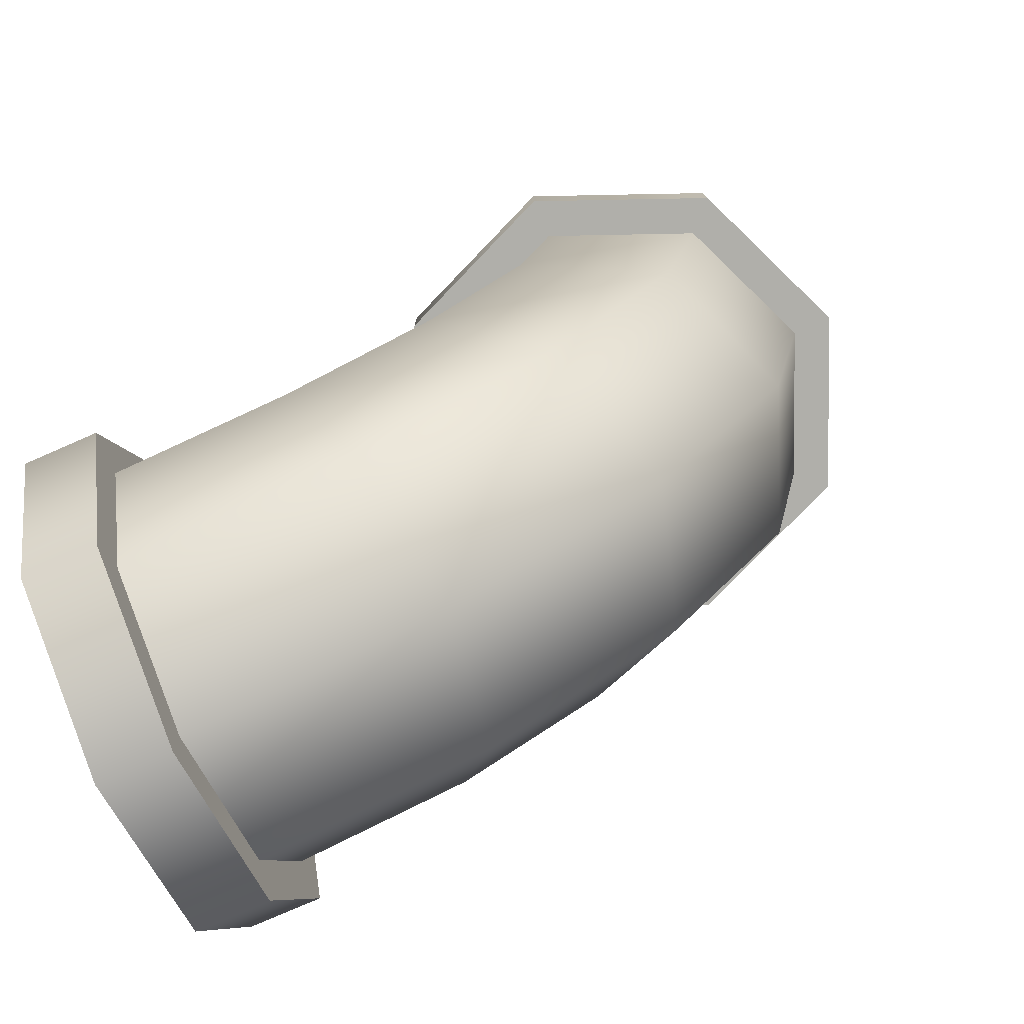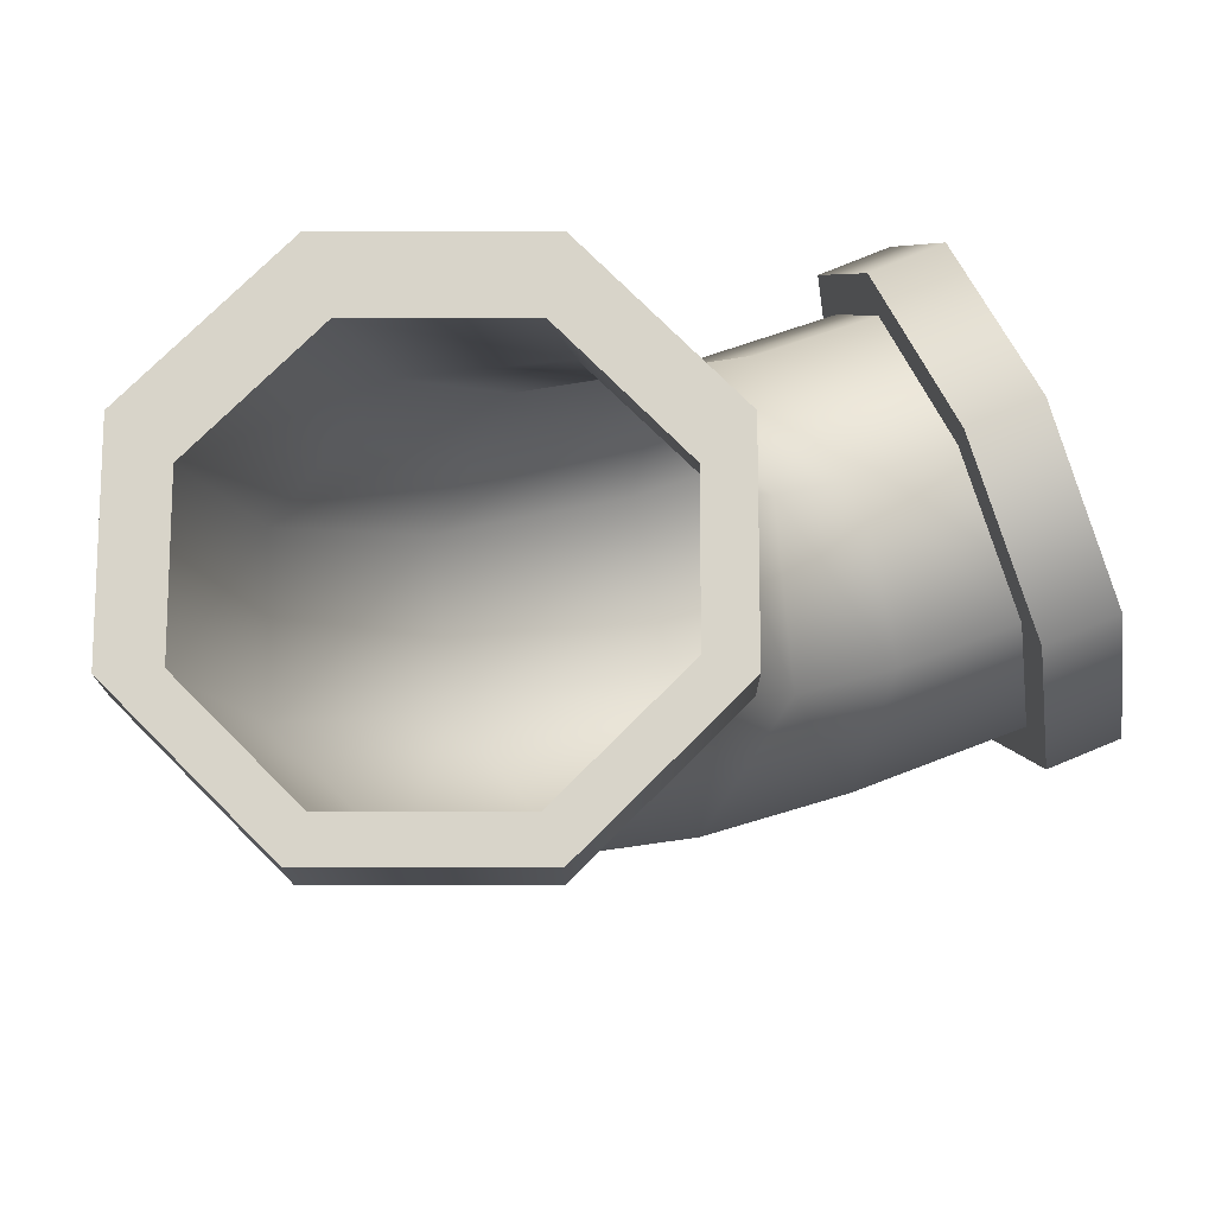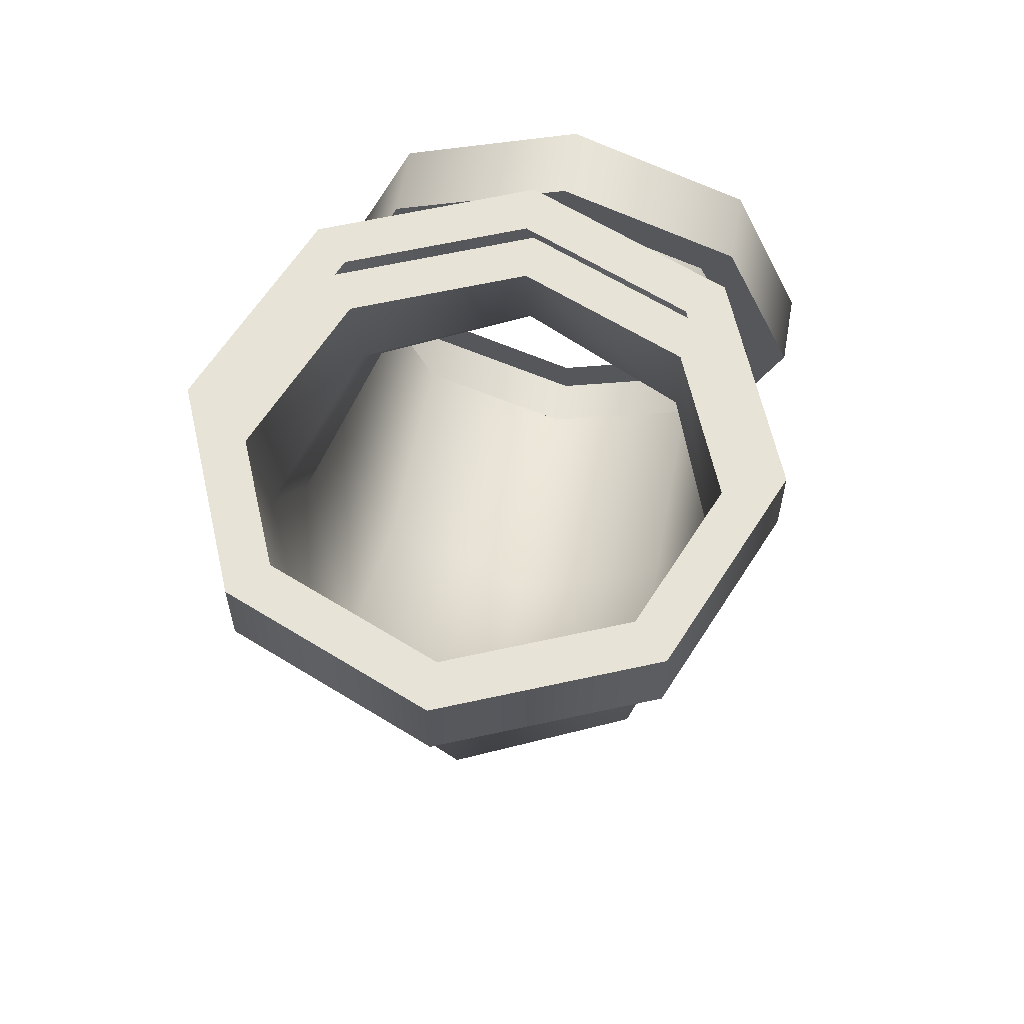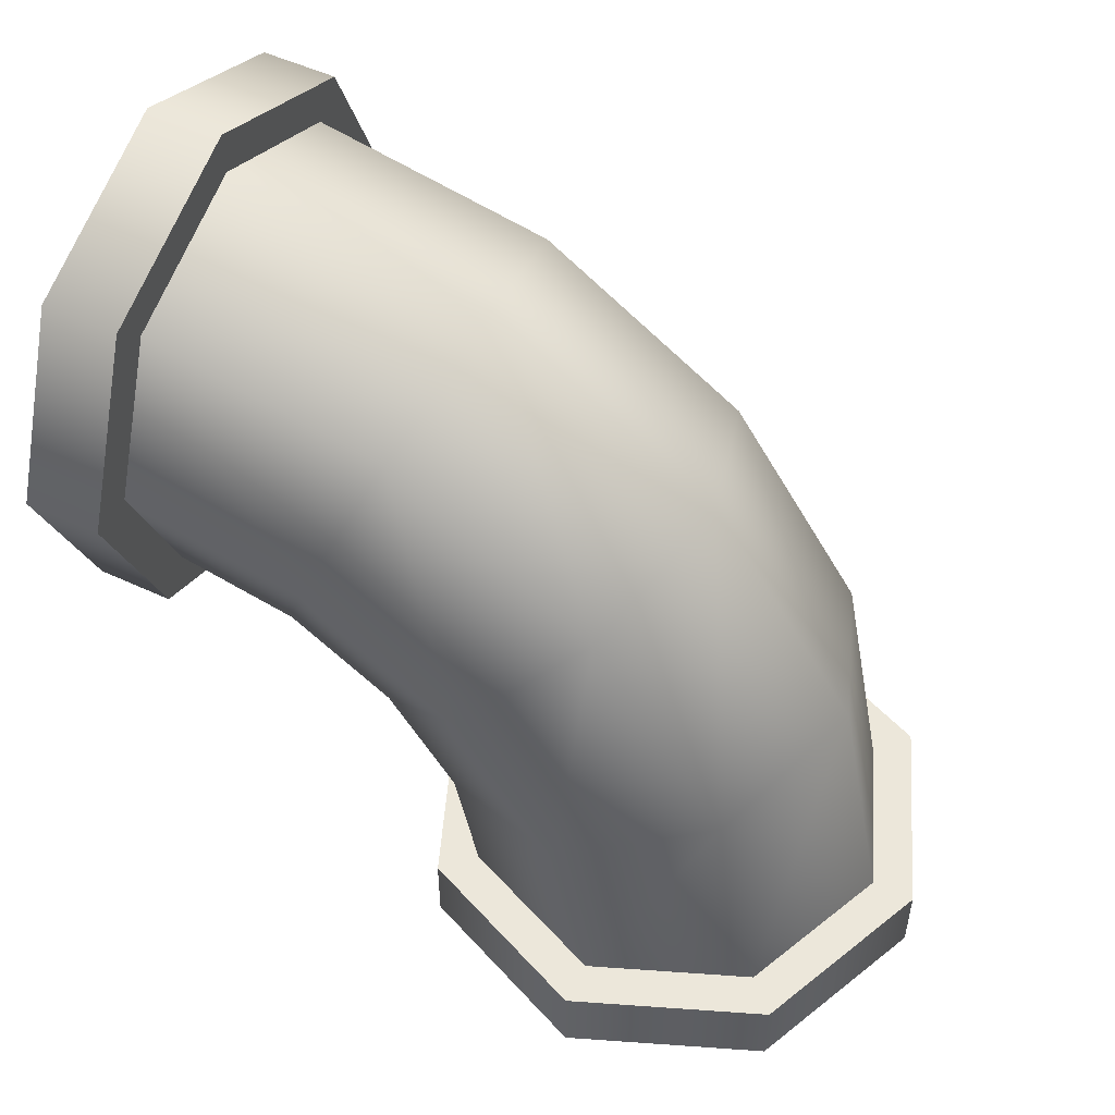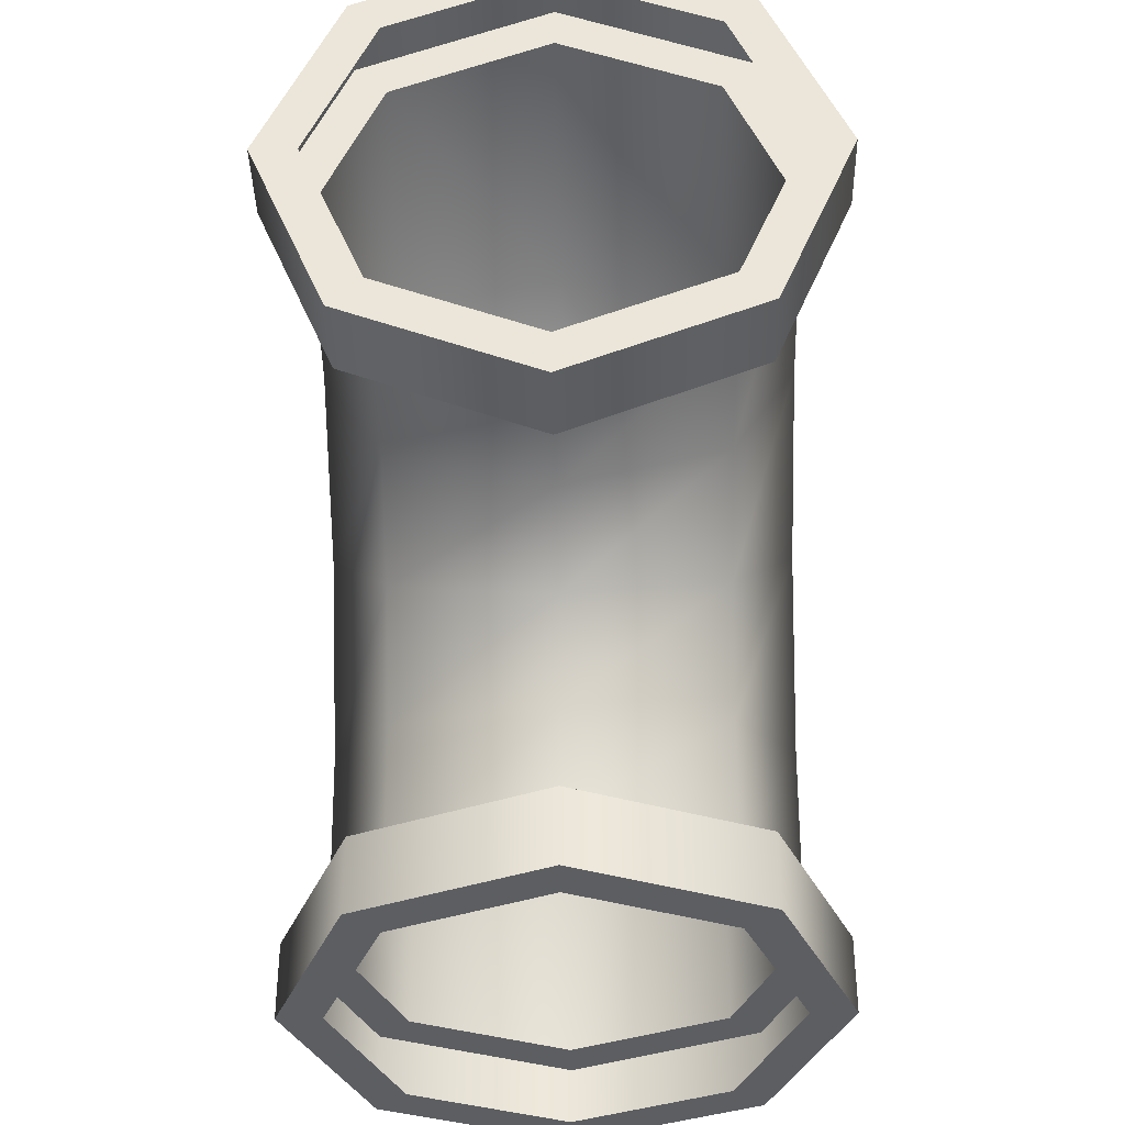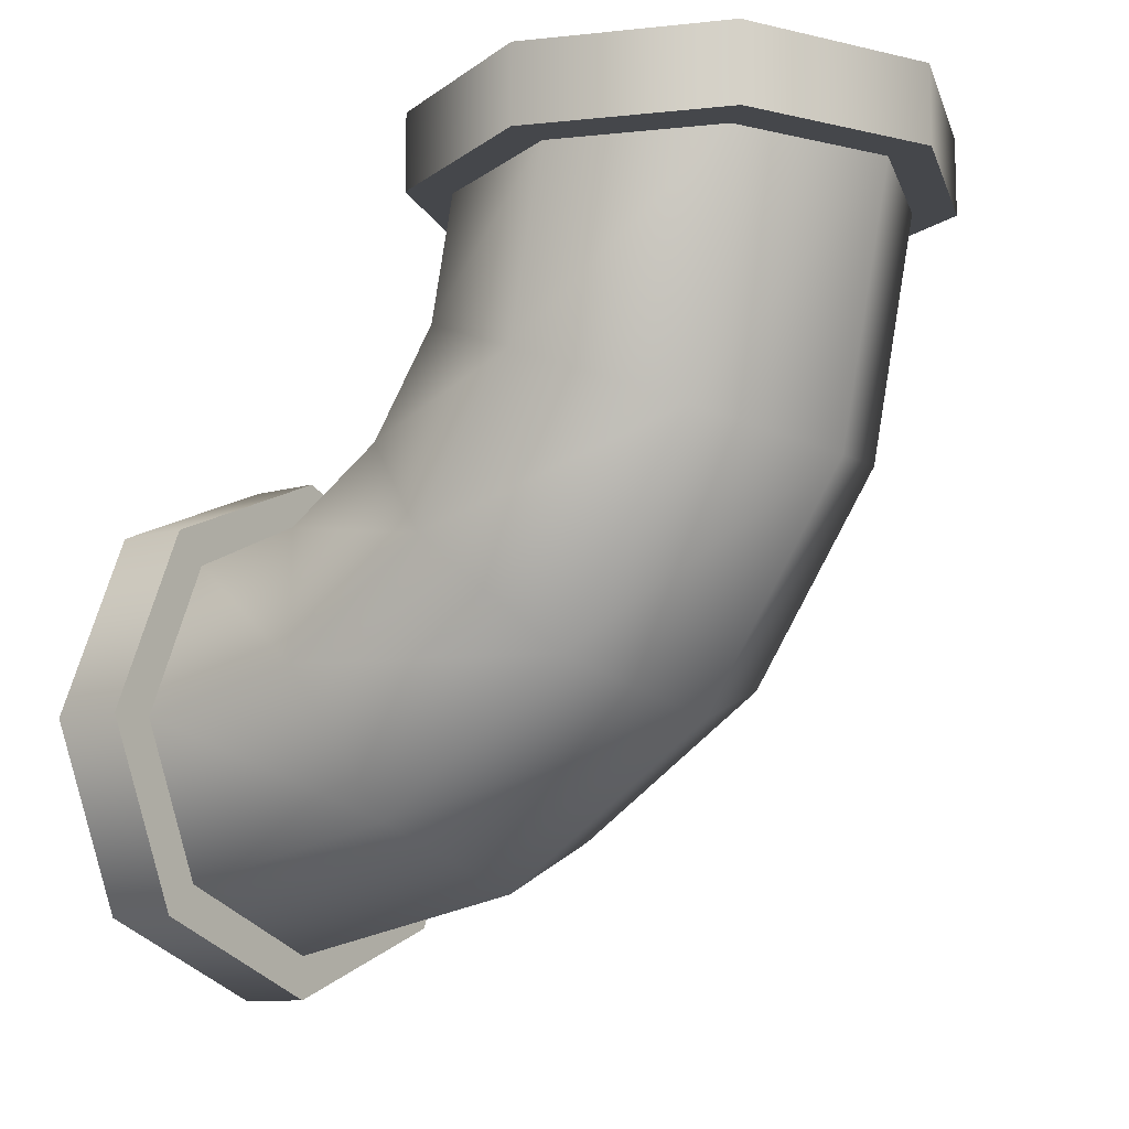
<metadata>
{"format":"obj","ext":"obj","renderer":"f3d","projection":"perspective","resolution":1024,"background":"white","views":[{"elev":-78.0,"azim":113.6,"up":"+Z"},{"elev":75.4,"azim":-112.5,"up":"+Z"},{"elev":61.9,"azim":-170.2,"up":"+Z"},{"elev":51.5,"azim":116.9,"up":"+Y"},{"elev":-37.6,"azim":1.3,"up":"+Y"},{"elev":-10.4,"azim":127.3,"up":"+Z"}]}
</metadata>
<code>
o pipe_down.007_Cylinder.037
v -0 0.2 0.5
v -0.2 -0 0.5
v -0.1414 -0.1414 0.5
v 0 -0.2 0.5
v 0.1414 -0.1414 0.5
v 0.2 -0 0.5
v 0.1414 0.1414 0.5
v -0.1414 0.1414 0.5
v -0.1697 -0.1697 0.5
v 0 -0.24 0.5
v -0 0.24 0.5
v 0.24 -0 0.5
v -0.1697 0.1697 0.5
v -0.24 -0 0.5
v 0.1697 -0.1697 0.5
v 0.1697 0.1697 0.5
f 3 9 10 4
f 2 14 9 3
f 8 13 14 2
f 1 11 13 8
f 7 16 11 1
f 6 12 16 7
f 5 15 12 6
f 4 10 15 5
o pipe_down.006_Cylinder.036
v -0.1697 -0.1697 0.5
v 0 -0.24 0.5
v -0 0.24 0.43
v -0.24 -0 0.43
v -0 0.24 0.5
v 0.24 -0 0.5
v -0.1697 0.1697 0.5
v -0.24 -0 0.5
v 0 -0.24 0.43
v -0.1697 -0.1697 0.43
v 0.1697 -0.1697 0.43
v 0.1697 -0.1697 0.5
v 0.1697 0.1697 0.43
v 0.1697 0.1697 0.5
v 0.24 -0 0.43
v -0.1697 0.1697 0.43
f 17 26 25 18
f 24 20 26 17
f 23 32 20 24
f 21 19 32 23
f 30 29 19 21
f 22 31 29 30
f 28 27 31 22
f 18 25 27 28
o pipe_down.005_Cylinder.035
v -0.24 -0.5 -0
v 0.1697 -0.5 0.1697
v -0.1697 -0.5 0.1697
v 0.1697 -0.5 -0.1697
v -0.2 -0.5 0
v -0.1414 -0.5 0.1414
v 0 -0.5 0.2
v 0.1414 -0.5 0.1414
v -0.1414 -0.5 -0.1414
v 0.2 -0.5 0
v -0 -0.5 -0.2
v 0.1414 -0.5 -0.1414
v 0 -0.5 0.24
v 0.24 -0.5 -0
v -0 -0.5 -0.24
v -0.1697 -0.5 -0.1697
f 34 45 39 40
f 36 46 42 44
f 47 36 44 43
f 33 48 41 37
f 46 34 40 42
f 45 35 38 39
f 48 47 43 41
f 35 33 37 38
o pipe_down.004_Cylinder.034
v -0.1697 -0.43 0.1697
v -0.24 -0.43 -0
v 0.24 -0.43 -0
v 0.1697 -0.43 0.1697
v 0.1697 -0.43 -0.1697
v 0 -0.43 0.24
v 0.1414 -0.43 0.1414
v 0.2 -0.43 0
v -0.1414 -0.43 -0.1414
v -0.2 -0.43 0
v -0.1697 -0.43 -0.1697
v -0 -0.43 -0.24
v -0 -0.43 0.2
v -0.1414 -0.43 0.1414
v -0 -0.43 -0.2
v 0.1414 -0.43 -0.1414
f 55 61 54 52
f 64 56 51 53
f 63 64 53 60
f 58 57 59 50
f 56 55 52 51
f 61 62 49 54
f 57 63 60 59
f 62 58 50 49
o pipe_down.003_Cylinder.033
v -0 0.24 0.43
v -0.24 -0 0.43
v 0.2 -0 0.43
v 0 -0.2 0.43
v -0.1414 -0.1414 0.43
v -0.1414 0.1414 0.43
v 0.1414 -0.1414 0.43
v 0.1414 0.1414 0.43
v -0.2 -0 0.43
v -0 0.2 0.43
v 0 -0.24 0.43
v -0.1697 -0.1697 0.43
v 0.1697 -0.1697 0.43
v 0.1697 0.1697 0.43
v 0.24 -0 0.43
v -0.1697 0.1697 0.43
f 76 69 68 75
f 66 73 69 76
f 80 70 73 66
f 65 74 70 80
f 78 72 74 65
f 79 67 72 78
f 77 71 67 79
f 75 68 71 77
o pipe_down.002_Cylinder.032
v 0.1414 -0.43 0.1414
v 0.2 -0.43 0
v -0.1414 -0.43 -0.1414
v -0.2 -0.43 0
v -0 -0.43 0.2
v -0.1414 -0.43 0.1414
v -0 -0.43 -0.2
v 0.2 -0.2654 0.03273
v -0 -0.342 0.2175
v 0.1414 -0.3196 0.1634
v 0.1414 -0.2113 -0.09792
v 0.1414 -0.43 -0.1414
v -0.2 -0.1259 0.1259
v 0.2 -0.1259 0.1259
v 0 -0.2674 0.2674
v -0.1414 -0.2259 0.2259
v -0 0.01548 -0.01548
v 0.1414 -0.02594 0.02594
v -0.2 -0.2654 0.03273
v -0.1414 -0.3196 0.1634
v -0.1414 -0.2113 -0.09792
v -0 -0.1889 -0.152
v 0.2 -0 0.43
v 0 -0.2 0.43
v -0.1414 -0.1414 0.43
v -0.1414 0.1414 0.43
v 0.1414 -0.1414 0.43
v 0.1414 0.1414 0.43
v 0.2 -0.03273 0.2654
v -0.1414 0.09792 0.2113
v -0 0.152 0.1889
v 0.1414 -0.1634 0.3196
v 0.1414 0.09792 0.2113
v -0.1414 -0.02594 0.02594
v 0.1414 -0.2259 0.2259
v -0.2 -0 0.43
v -0 0.2 0.43
v -0.2 -0.03273 0.2654
v 0 -0.2175 0.342
v -0.1414 -0.1634 0.3196
f 101 102 87 83
f 102 91 92 87
f 100 99 84 86
f 91 88 82 92
f 90 89 85 81
f 99 101 83 84
f 89 100 86 85
f 88 90 81 82
f 98 94 88 91
f 115 95 89 90
f 93 114 101 99
f 95 96 100 89
f 94 115 90 88
f 114 97 102 101
f 97 98 91 102
f 96 93 99 100
f 112 119 95 115
f 118 110 114 93
f 119 120 96 95
f 109 112 115 94
f 110 111 97 114
f 111 113 98 97
f 120 118 93 96
f 113 109 94 98
f 117 108 113 111
f 116 106 110 118
f 103 107 112 109
f 104 105 120 119
f 106 117 111 110
f 107 104 119 112
f 105 116 118 120
f 108 103 109 113
o pipe_down.001_Cylinder.031
v -0.24 -0.5 -0
v 0.1697 -0.5 0.1697
v -0.1697 -0.5 0.1697
v -0.1697 -0.43 0.1697
v 0.1697 -0.5 -0.1697
v -0.24 -0.43 -0
v 0.24 -0.43 -0
v 0.1697 -0.43 0.1697
v 0.1697 -0.43 -0.1697
v 0 -0.43 0.24
v -0.1697 -0.43 -0.1697
v -0 -0.43 -0.24
v 0 -0.5 0.24
v 0.24 -0.5 -0
v -0 -0.5 -0.24
v -0.1697 -0.5 -0.1697
f 124 126 121 123
f 131 132 135 136
f 130 124 123 133
f 127 128 122 134
f 126 131 136 121
f 132 129 125 135
f 129 127 134 125
f 128 130 133 122

</code>
